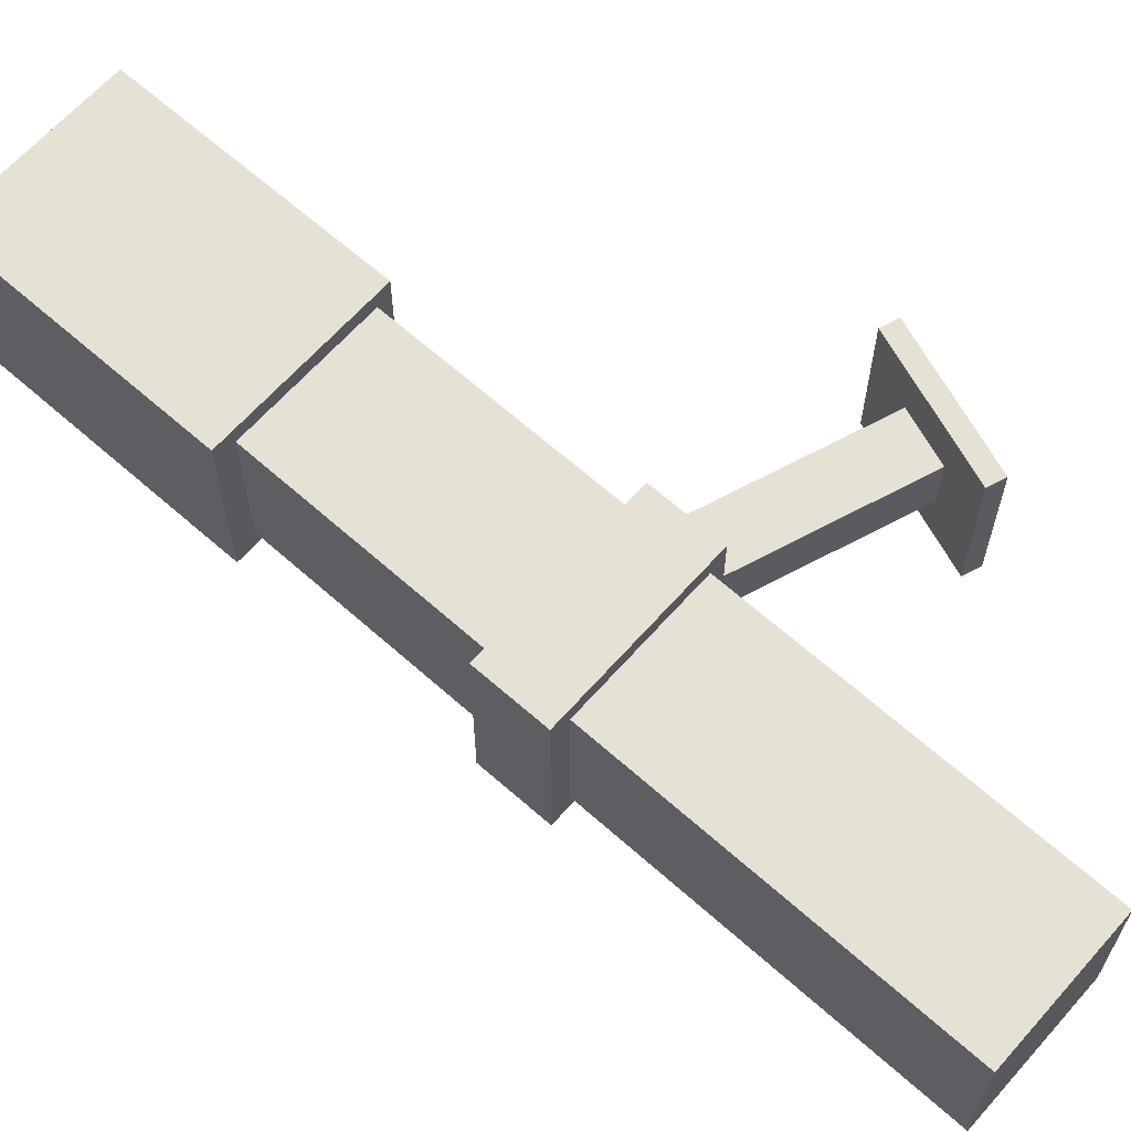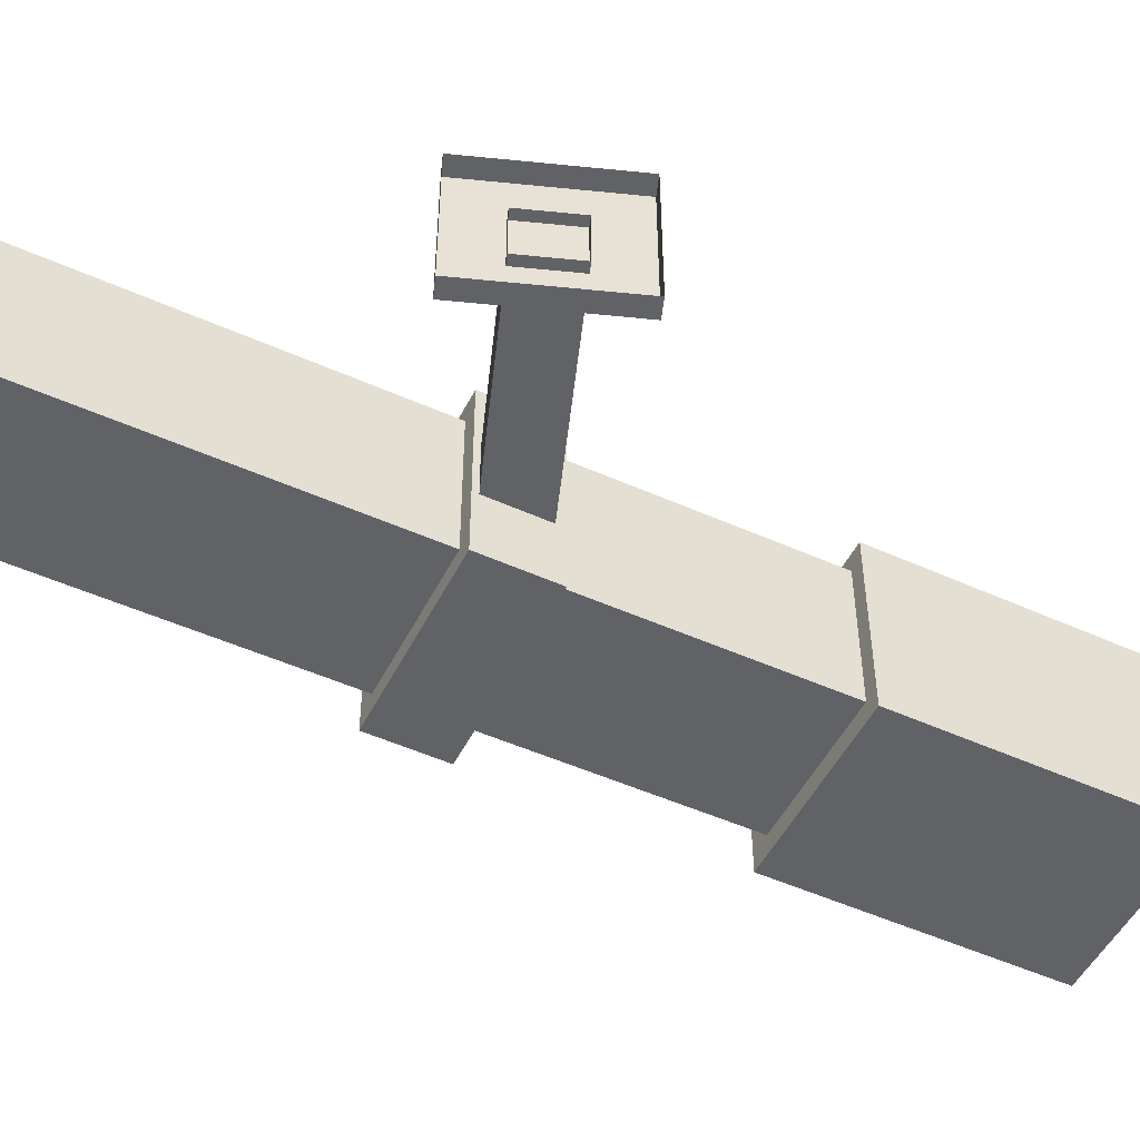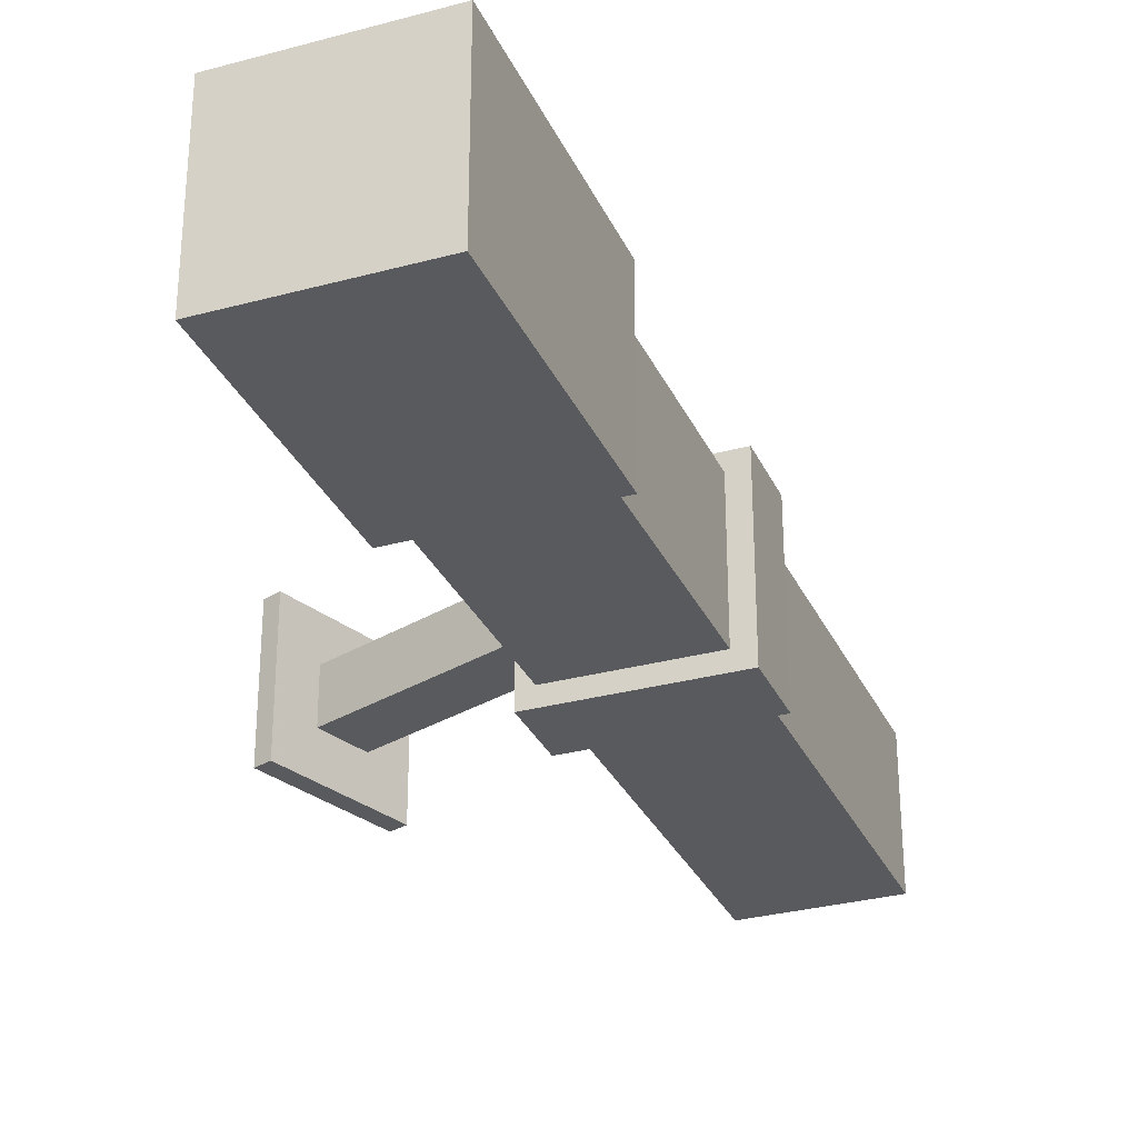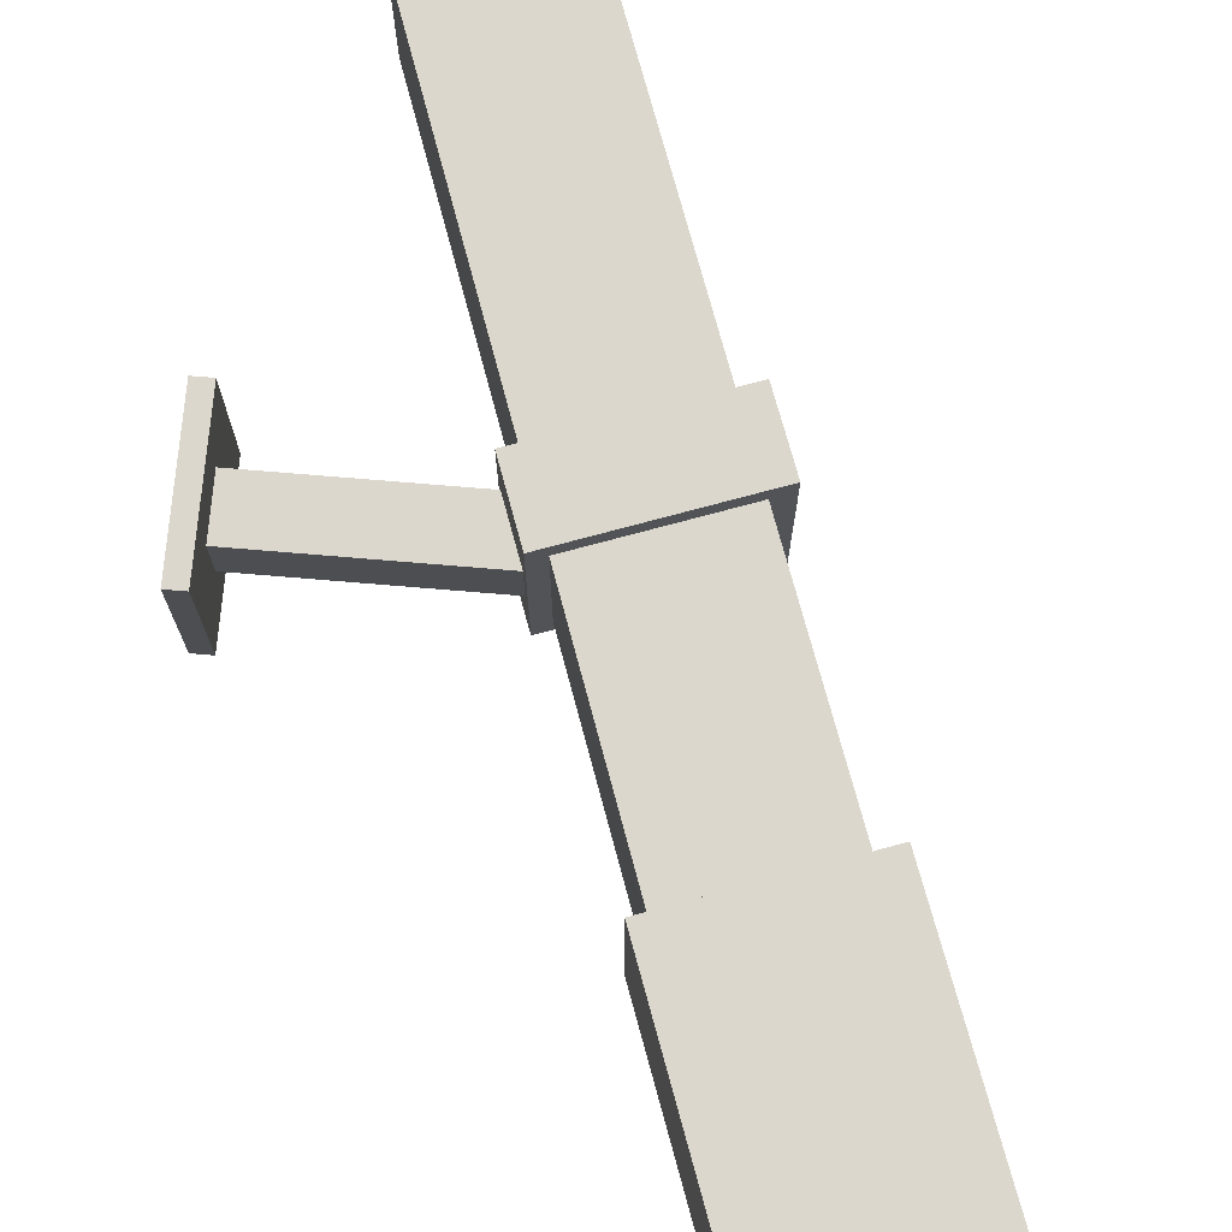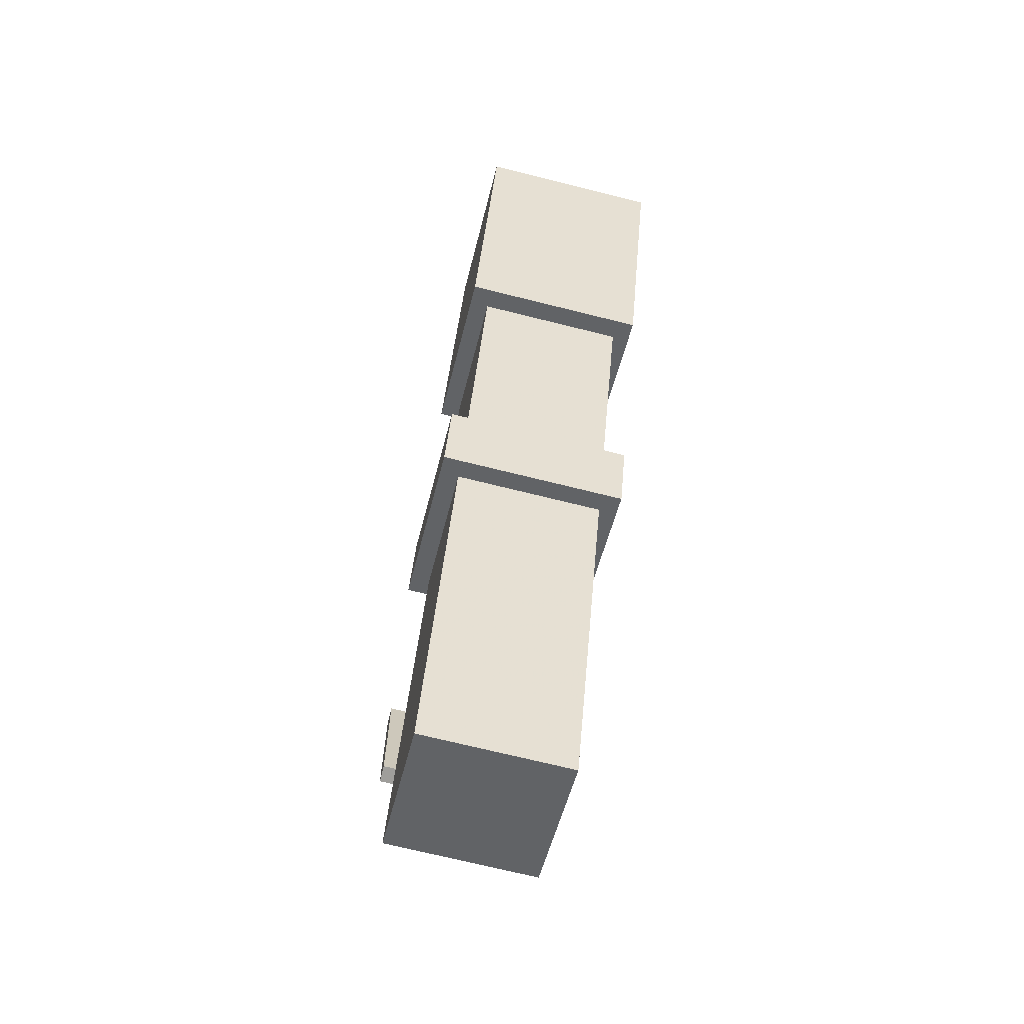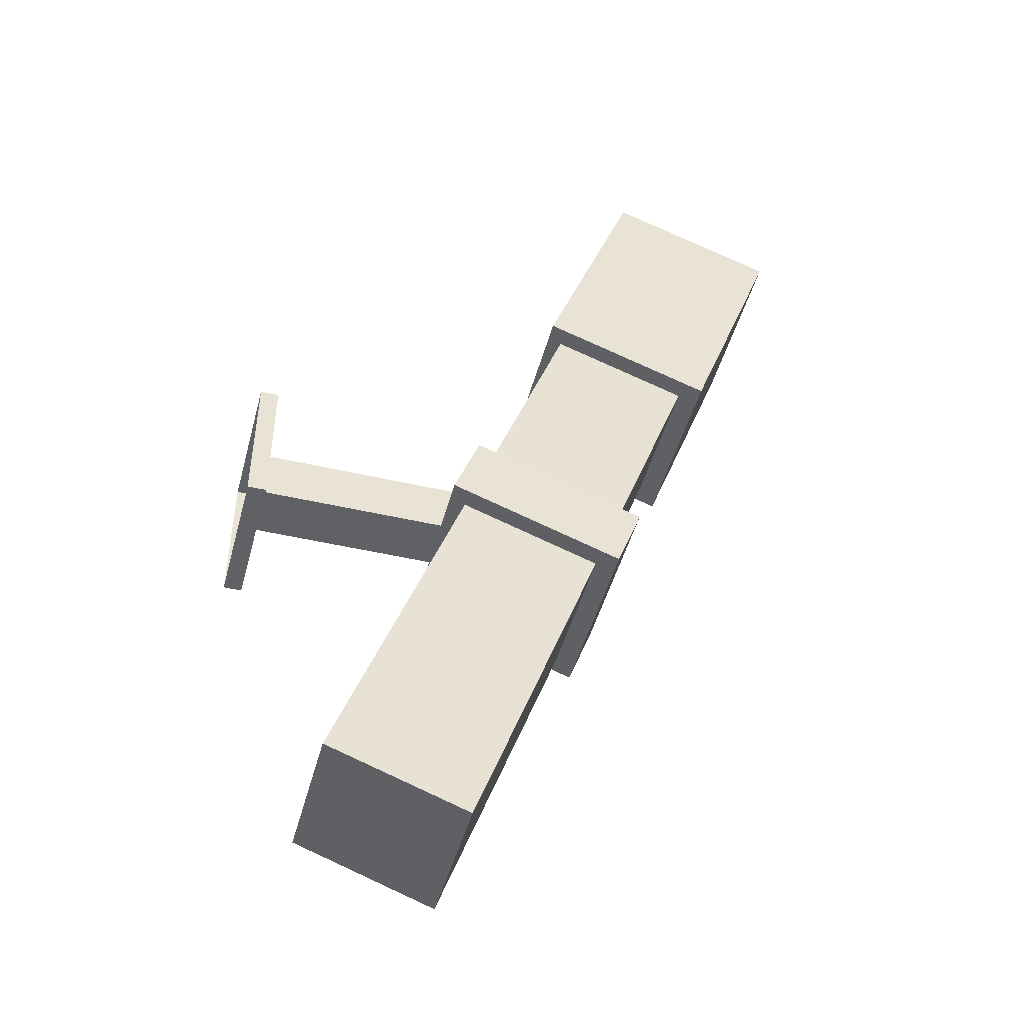
<metadata>
{"format":"obj","ext":"obj","renderer":"f3d","projection":"perspective","resolution":1024,"background":"white","views":[{"elev":64.8,"azim":-28.4,"up":"+Z"},{"elev":-50.7,"azim":83.7,"up":"+Z"},{"elev":-30.6,"azim":-138.7,"up":"+Z"},{"elev":73.1,"azim":-175.2,"up":"+Z"},{"elev":-70.8,"azim":-104.0,"up":"+Y"},{"elev":-46.9,"azim":165.2,"up":"+Y"}]}
</metadata>
<code>
v 0.3718 -0.237 0.04
v 0.3718 -0.237 -0.04
v 0.447 -0.2097 -0.04
v 0.447 -0.2097 0.04
v 0.3196 0.1457 0.04038
v 0.2444 0.1183 0.04038
v 0.2444 0.1183 -0.03962
v 0.3196 0.1457 -0.03962
v 0.4953 0.015 -0.015
v 0.4953 -0.015 -0.015
v 0.3753 -0.015 -0.015
v 0.4953 0.015 0.015
v 0.3753 0.015 0.015
v 0.3753 -0.015 0.015
v 0.4953 -0.015 0.015
v 0.3753 0.015 -0.015
v 0.3742 0.01955 -0.05
v 0.3879 -0.01804 -0.05
v 0.2939 -0.05224 -0.05
v 0.3742 0.01955 0.05
v 0.3879 -0.01804 0.05
v 0.2802 -0.01465 0.05
v 0.2939 -0.05224 0.05
v 0.2802 -0.01465 -0.05
v 0.5 0.04 -0.04
v 0.5 -0.04 -0.04
v 0.49 -0.04 -0.04
v 0.5 0.04 0.04
v 0.5 -0.04 0.04
v 0.49 0.04 0.04
v 0.49 -0.04 0.04
v 0.49 0.04 -0.04
v 0.2346 0.1105 0.05
v 0.2346 0.1105 -0.05
v 0.3286 0.1448 -0.05
v 0.2773 0.2857 0.05
v 0.2773 0.2857 -0.05
v 0.1833 0.2515 -0.05
v 0.1833 0.2515 0.05
v 0.3286 0.1448 0.05
f 1 2 3
f 4 5 6
f 6 7 2
f 2 7 8
f 4 3 8
f 4 1 3
f 1 4 6
f 1 6 2
f 3 2 8
f 5 4 8
f 9 10 11
f 12 13 14
f 10 15 14
f 12 9 16
f 17 18 19
f 20 21 18
f 20 22 23
f 22 24 19
f 18 21 23
f 20 17 24
f 25 26 27
f 30 31 29
f 32 27 31
f 26 29 31
f 28 25 32
f 16 9 11
f 15 12 14
f 11 10 14
f 13 12 16
f 24 17 19
f 17 20 18
f 21 20 23
f 23 22 19
f 19 18 23
f 22 20 24
f 32 25 27
f 28 30 29
f 30 32 31
f 27 26 31
f 30 28 32
f 33 34 35
f 36 37 38
f 36 39 33
f 33 39 38
f 34 38 37
f 40 35 37
f 40 33 35
f 39 36 38
f 40 36 33
f 34 33 38
f 35 34 37
f 36 40 37

</code>
